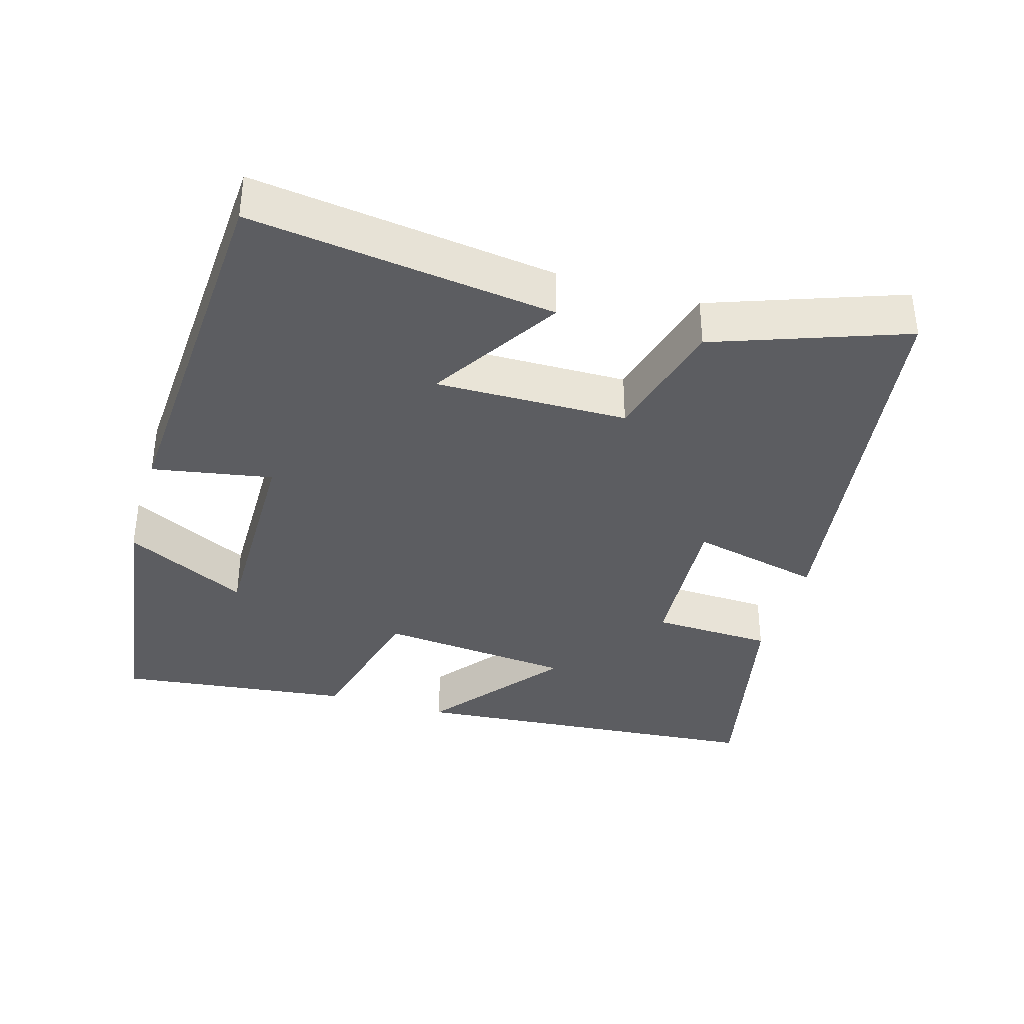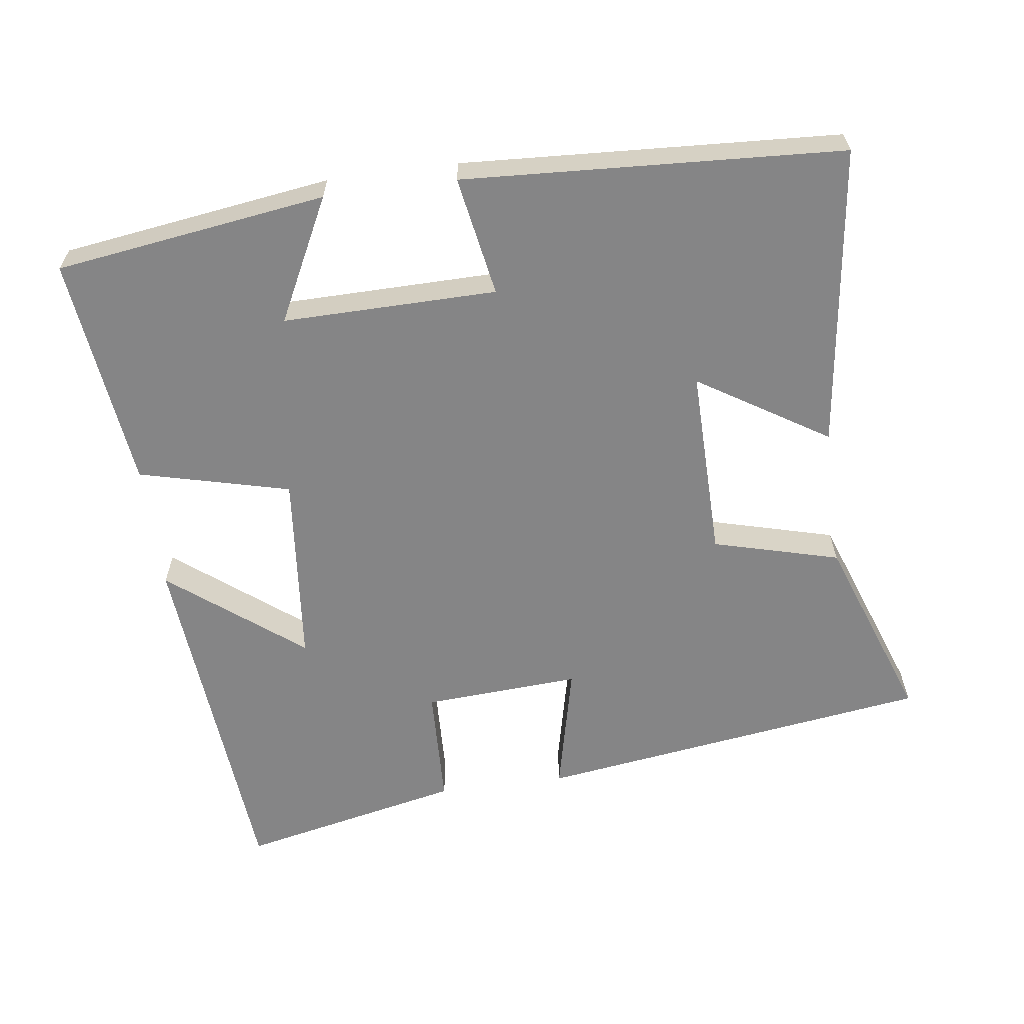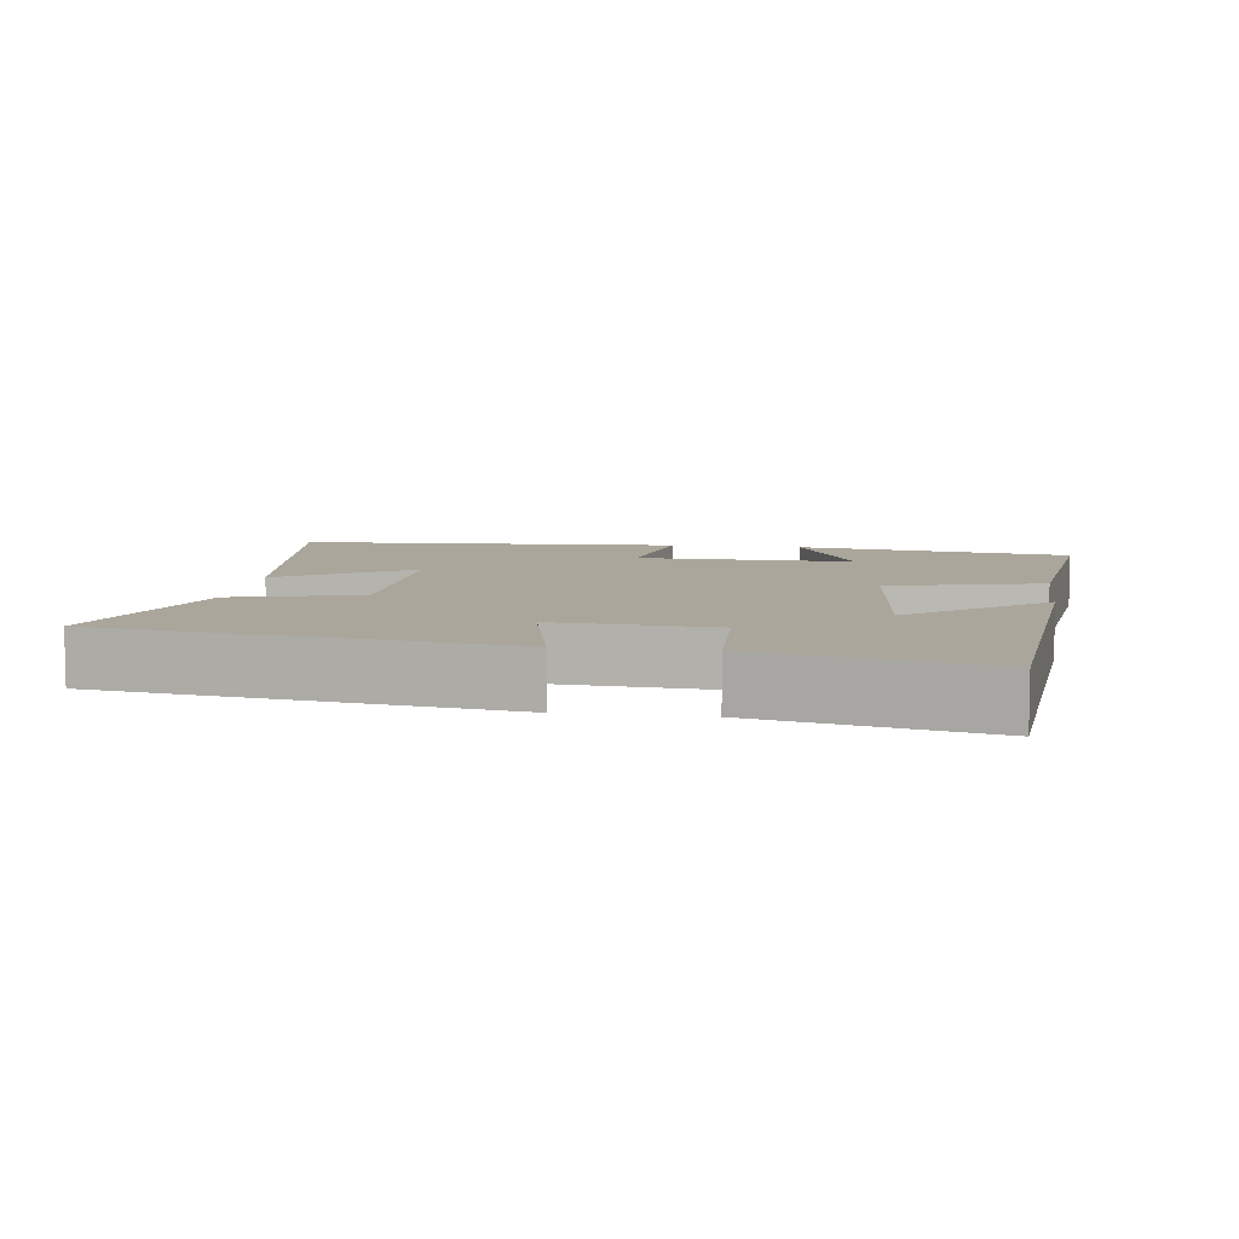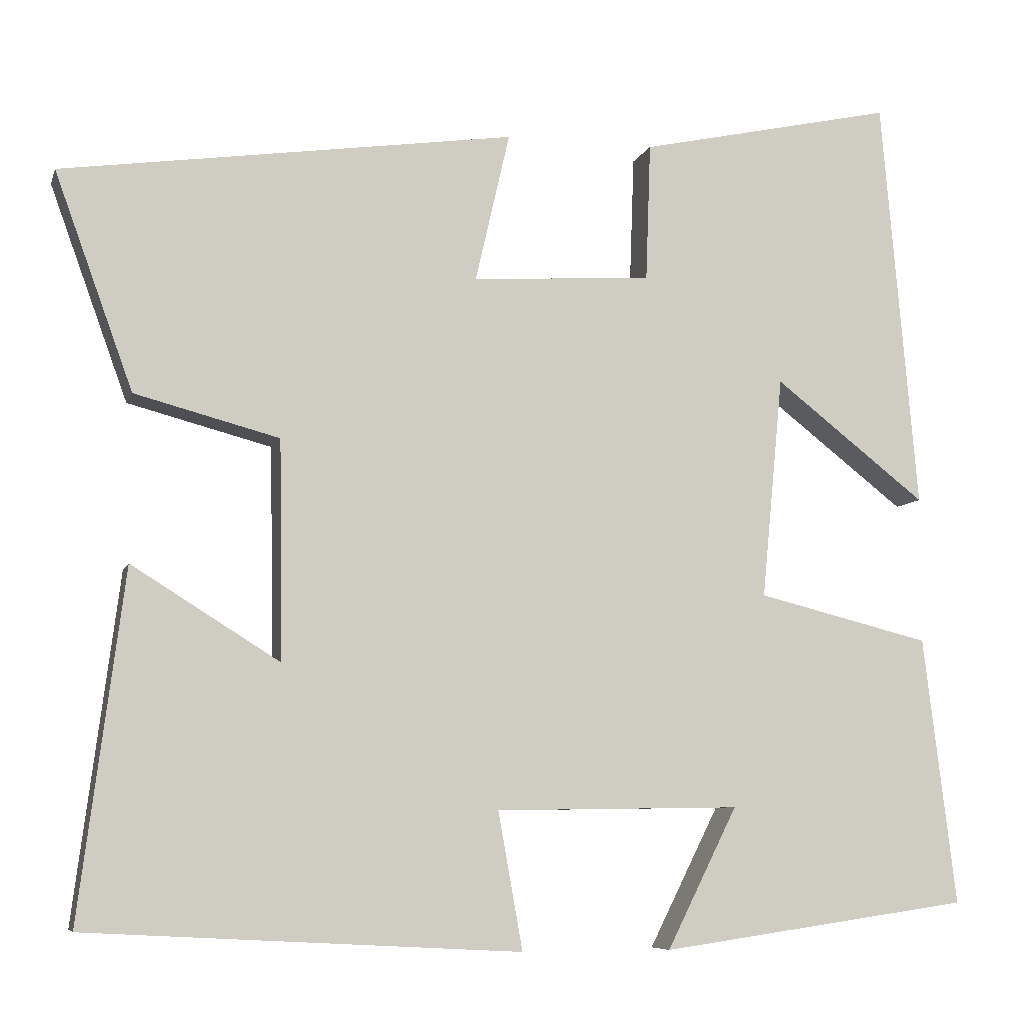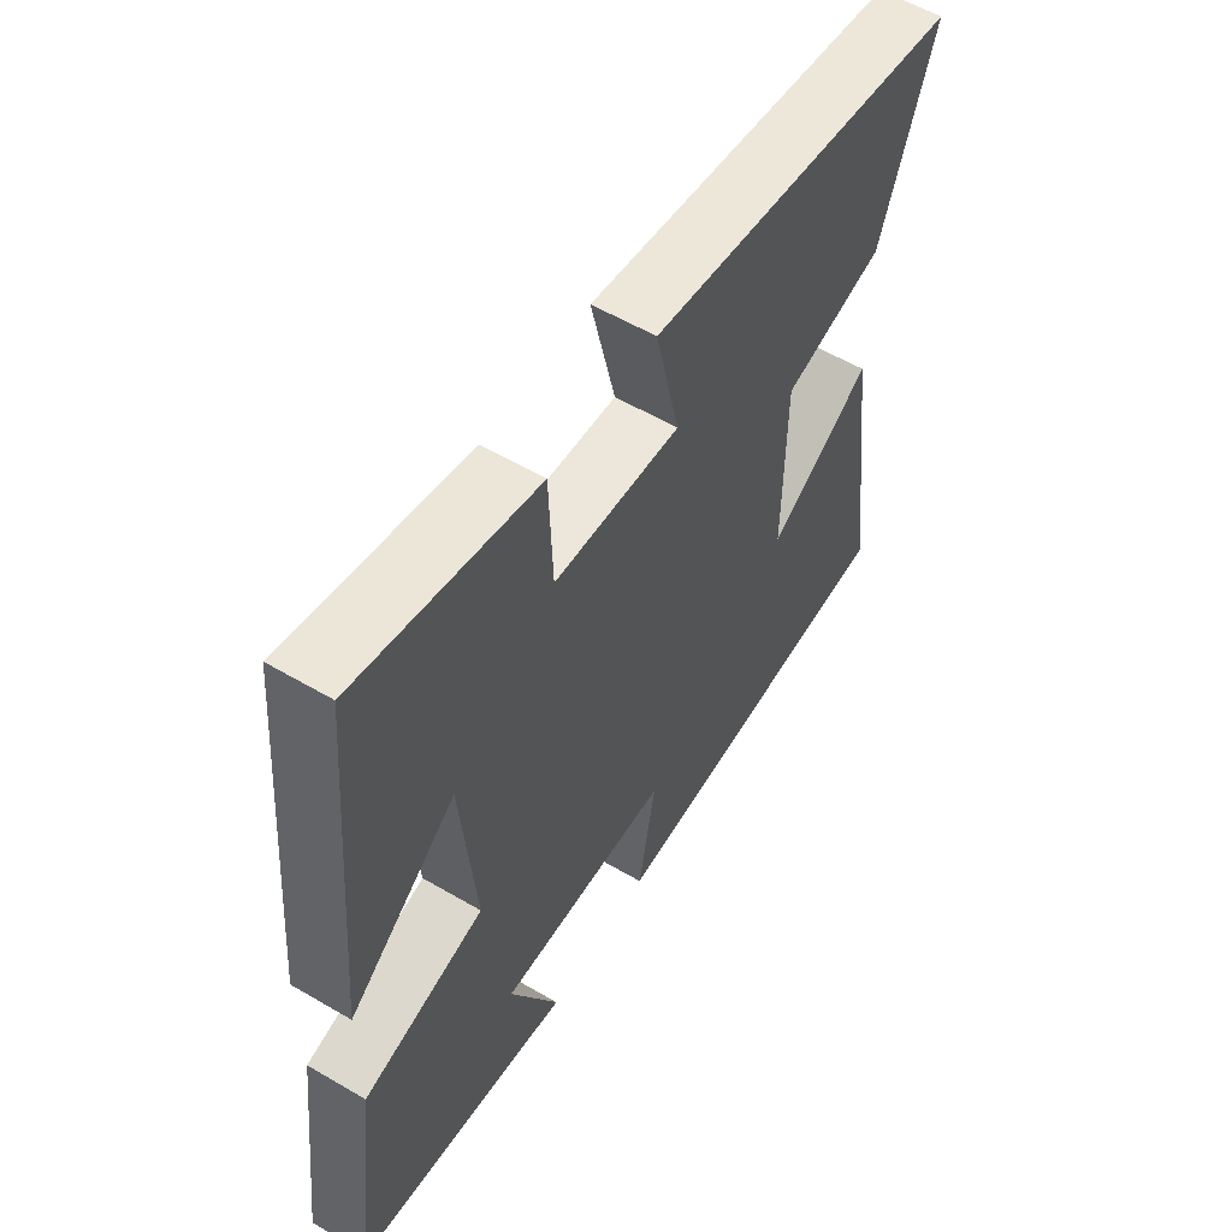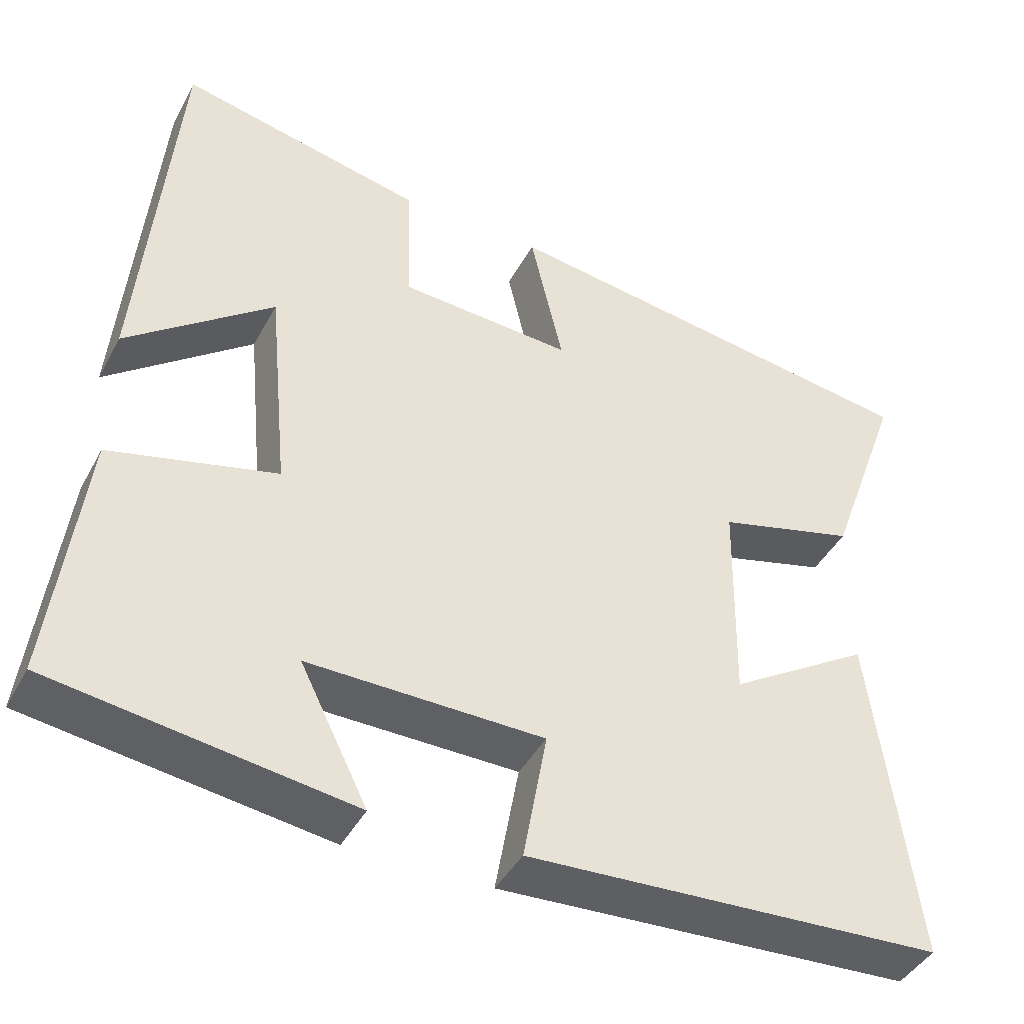
<metadata>
{"format":"obj","ext":"obj","renderer":"f3d","projection":"perspective","resolution":1024,"background":"white","views":[{"elev":-37.0,"azim":-106.5,"up":"+Y"},{"elev":-61.9,"azim":-172.4,"up":"+Y"},{"elev":7.9,"azim":7.8,"up":"+Y"},{"elev":-7.3,"azim":-14.5,"up":"+Z"},{"elev":56.7,"azim":121.5,"up":"+Z"},{"elev":-42.7,"azim":153.5,"up":"+Z"}]}
</metadata>
<code>
v -0.555 0.07 -0.471
v -0.5 0.07 -0.046
v -0.319 0.07 -0.159
v -0.323 0.07 0.109
v -0.5 0.07 0.156
v -0.596 0.07 0.421
v -0.041 0.07 0.5
v -0.083 0.07 0.317
v 0.137 0.07 0.331
v 0.143 0.07 0.5
v 0.456 0.07 0.568
v 0.5 0.07 0.062
v 0.314 0.07 0.207
v 0.288 0.07 -0.065
v 0.5 0.07 -0.118
v 0.54 0.07 -0.446
v 0.16 0.07 -0.5
v 0.246 0.07 -0.328
v -0.054 0.07 -0.332
v -0.024 0.07 -0.5
v -0.555 0 -0.471
v -0.5 0 -0.046
v -0.319 0 -0.159
v -0.323 0 0.109
v -0.5 0 0.156
v -0.596 0 0.421
v -0.041 0 0.5
v -0.083 0 0.317
v 0.137 0 0.331
v 0.143 0 0.5
v 0.456 0 0.568
v 0.5 0 0.062
v 0.314 0 0.207
v 0.288 0 -0.065
v 0.5 0 -0.118
v 0.54 0 -0.446
v 0.16 0 -0.5
v 0.246 0 -0.328
v -0.054 0 -0.332
v -0.024 0 -0.5
f 19 20 1 2
f 15 16 17 18
f 14 15 18 19
f 13 14 19
f 10 11 12 13
f 9 10 13
f 8 9 13 19
f 5 6 7 8
f 4 5 8
f 3 4 8 19
f 2 3 19
f 22 21 40 39
f 38 37 36 35
f 39 38 35 34
f 39 34 33
f 33 32 31 30
f 33 30 29
f 39 33 29 28
f 28 27 26 25
f 28 25 24
f 39 28 24 23
f 39 23 22
f 1 21 22 2
f 2 22 23 3
f 3 23 24 4
f 4 24 25 5
f 5 25 26 6
f 6 26 27 7
f 7 27 28 8
f 8 28 29 9
f 9 29 30 10
f 10 30 31 11
f 11 31 32 12
f 12 32 33 13
f 13 33 34 14
f 14 34 35 15
f 15 35 36 16
f 16 36 37 17
f 17 37 38 18
f 18 38 39 19
f 19 39 40 20
f 20 40 21 1

</code>
